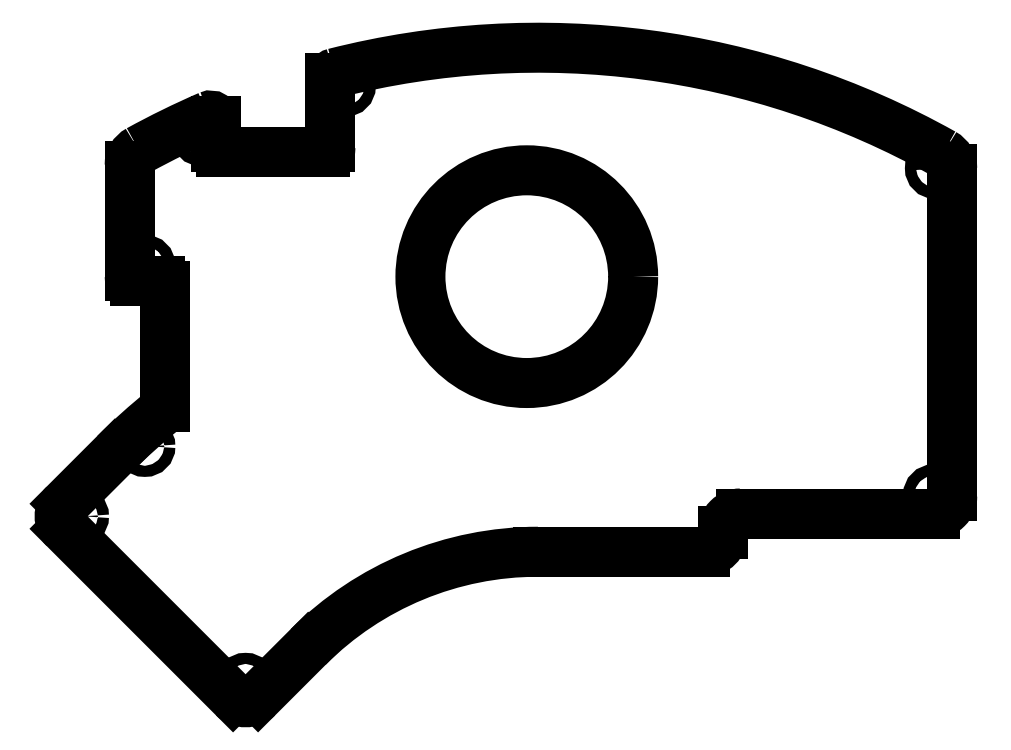
<metadata>
{"format":"dxf","ext":"dxf","renderer":"ezdxf+matplotlib","layout":"modelspace","background":"white","min_lineweight":24,"dpi":150}
</metadata>
<code>
0
SECTION
2
ENTITIES
0
LINE
8
0
10
-86.48
20
68.66
30
0
11
-86.48
21
55.11
31
0
0
ARC
8
0
10
-87.48
20
55.11
30
0
40
1
210
-0
220
0
230
1
50
-90
51
0
0
LINE
8
0
10
-87.48
20
54.11
30
0
11
-108.2
21
54.11
31
0
0
ARC
8
0
10
-108.2
20
55.11
30
0
40
1
210
0
220
0
230
1
50
180
51
270
0
LINE
8
0
10
-109.2
20
55.11
30
0
11
-109.2
21
60.22
31
0
0
LINE
8
0
10
-125.2
20
28.57
30
0
11
-120.2
21
28.57
31
0
0
ARC
8
0
10
-120.2
20
27.57
30
0
40
1
210
0
220
0
230
1
50
0
51
90
0
LINE
8
0
10
-119.2
20
27.57
30
0
11
-119.2
21
3.654
31
0
0
ARC
8
0
10
-120.2
20
3.654
30
0
40
1
210
-0
220
0
230
1
50
-51.21
51
0
0
ARC
8
0
10
-45.39
20
-89.44
30
0
40
118.4
210
0
220
0
230
1
50
128.8
51
135
0
LINE
8
0
10
-139.1
20
-20.55
30
0
11
-105.8
21
-53.86
31
0
0
ARC
8
0
10
-103.3
20
-51.38
30
0
40
3.5
210
0
220
0
230
1
50
225
51
315
0
LINE
8
0
10
-100.8
20
-53.86
30
0
11
-90.89
21
-43.94
31
0
0
ARC
8
0
10
-45.39
20
-89.44
30
0
40
64.35
210
0
220
0
230
1
50
90
51
135
0
LINE
8
0
10
-45.39
20
-25.09
30
0
11
-12.31
21
-25.09
31
0
0
LINE
8
0
10
36.58
20
-14.03
30
0
11
36.57
21
50.69
31
0
0
ARC
8
0
10
-45.39
20
-89.44
30
0
40
164.1
210
0
220
-0
230
1
50
60.76
51
104.2
0
ARC
8
0
10
-85.48
20
68.66
30
0
40
1
210
0
220
0
230
1
50
104.2
51
180
0
ARC
8
0
10
-110.2
20
60.22
30
0
40
1
210
0
220
-0
230
1
50
0
51
113.4
0
ARC
8
0
10
-45.39
20
-89.44
30
0
40
164.1
210
0
220
0
230
1
50
113.4
51
118.8
0
LINE
8
0
10
-129.1
20
-5.688
30
0
11
-139.1
21
-15.61
31
0
0
ARC
8
0
10
-136.6
20
-18.08
30
0
40
3.5
210
0
220
0
230
1
50
135
51
225
0
CIRCLE
8
0
10
32.92
20
-13.87
30
0
40
1.1
210
0
220
-0
230
1
0
CIRCLE
8
0
10
-83.57
20
67.07
30
0
40
1.1
210
0
220
-0
230
1
0
CIRCLE
8
0
10
-123.2
20
31.57
30
0
40
1.1
210
0
220
-0
230
1
0
CIRCLE
8
0
10
-136.4
20
-18.08
30
0
40
1.1
210
0
220
-0
230
1
0
CIRCLE
8
0
10
-123.2
20
-4.226
30
0
40
1.1
210
0
220
-0
230
1
0
CIRCLE
8
0
10
-112
20
57.25
30
0
40
1.1
210
0
220
-0
230
1
0
CIRCLE
8
0
10
33.26
20
50.8
30
0
40
1.1
210
0
220
-0
230
1
0
CIRCLE
8
0
10
-103.3
20
-51.16
30
0
40
1.1
210
0
220
-0
230
1
0
ARC
8
0
10
-122.7
20
51.31
30
0
40
3.5
210
0
220
0
230
1
50
118.8
51
180
0
LINE
8
0
10
-126.2
20
51.31
30
0
11
-126.2
21
29.57
31
0
0
ARC
8
0
10
-125.2
20
29.57
30
0
40
1
210
0
220
0
230
1
50
180
51
270
0
ARC
8
0
10
-12.31
20
-21.59
30
0
40
3.5
210
0
220
0
230
1
50
270
51
360
0
LINE
8
0
10
-8.811
20
-21.59
30
0
11
-8.811
21
-21.03
31
0
0
ARC
8
0
10
-5.311
20
-21.03
30
0
40
3.5
210
0
220
-0
230
1
50
90
51
180
0
LINE
8
0
10
-5.311
20
-17.53
30
0
11
33.07
21
-17.53
31
0
0
ARC
8
0
10
33.08
20
-14.03
30
0
40
3.5
210
0
220
0
230
1
50
270
51
360
0
ARC
8
0
10
33.07
20
50.69
30
0
40
3.5
210
0
220
-0
230
1
50
0
51
60.76
0
CIRCLE
8
0
10
-47.62
20
29.35
30
0
40
21.05
210
0
220
0
230
1
0
ENDSEC
0
EOF

</code>
